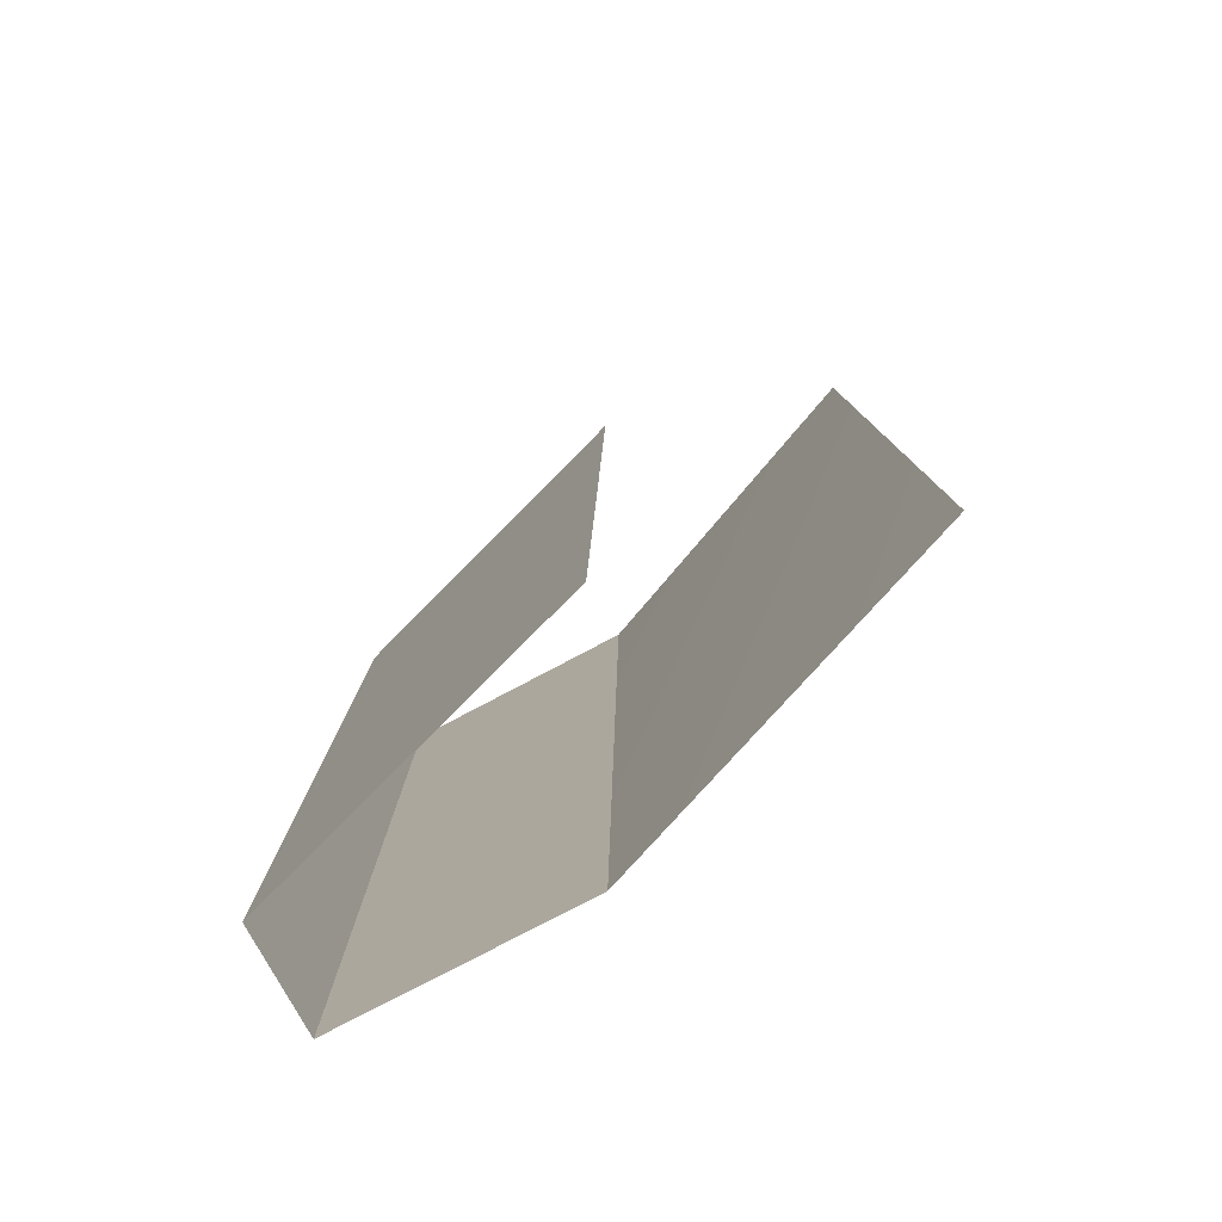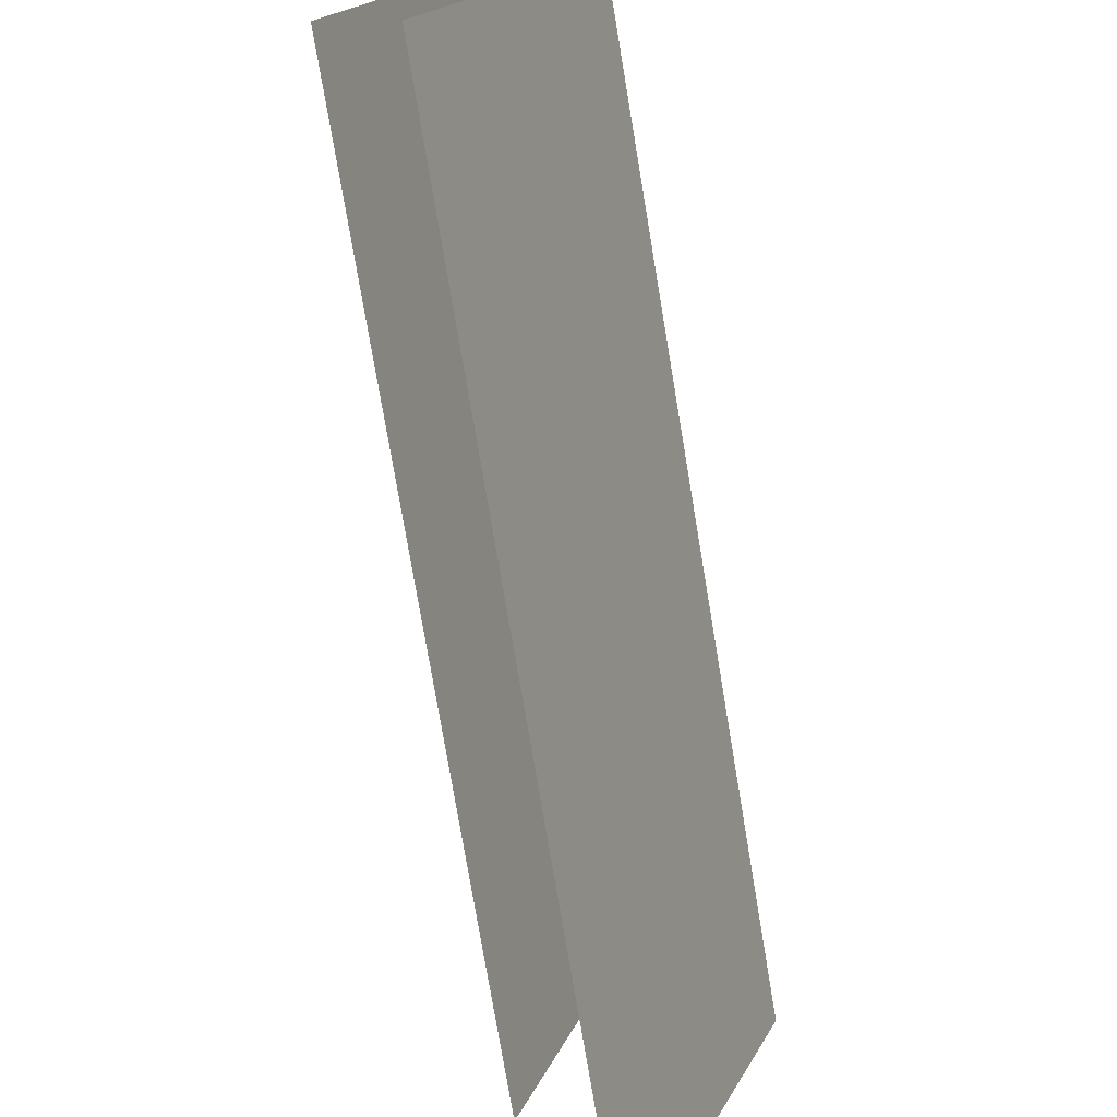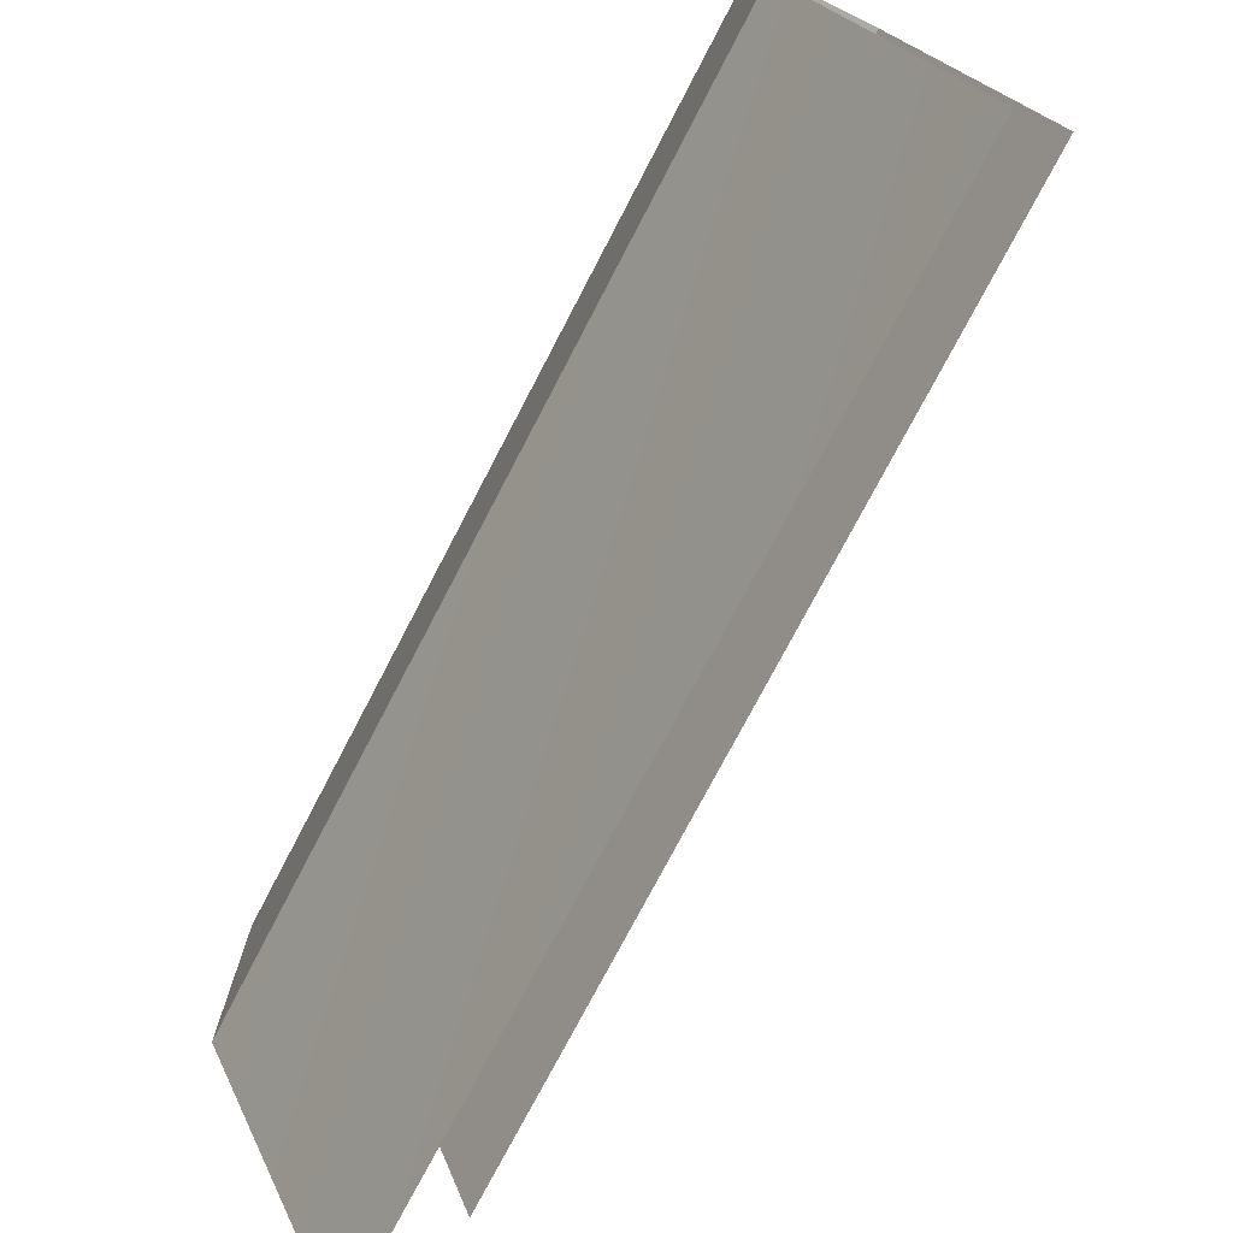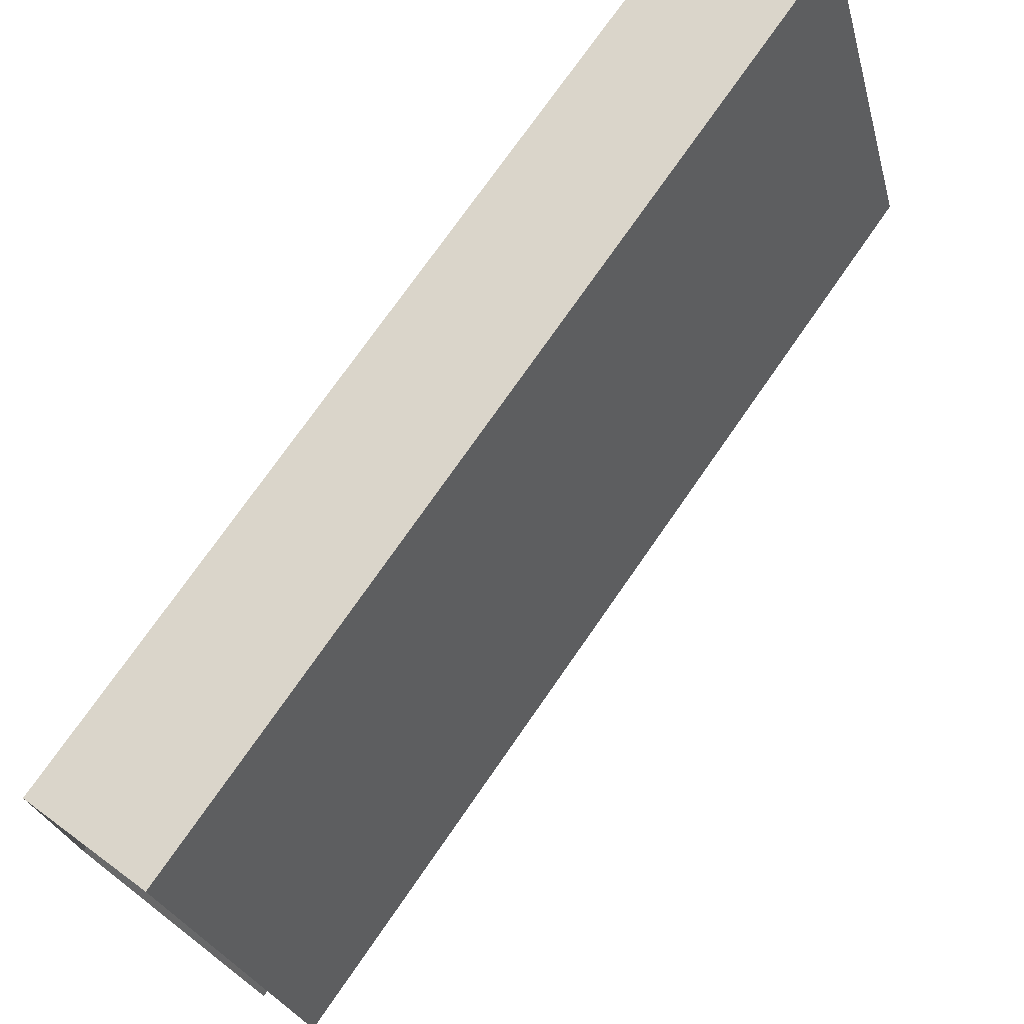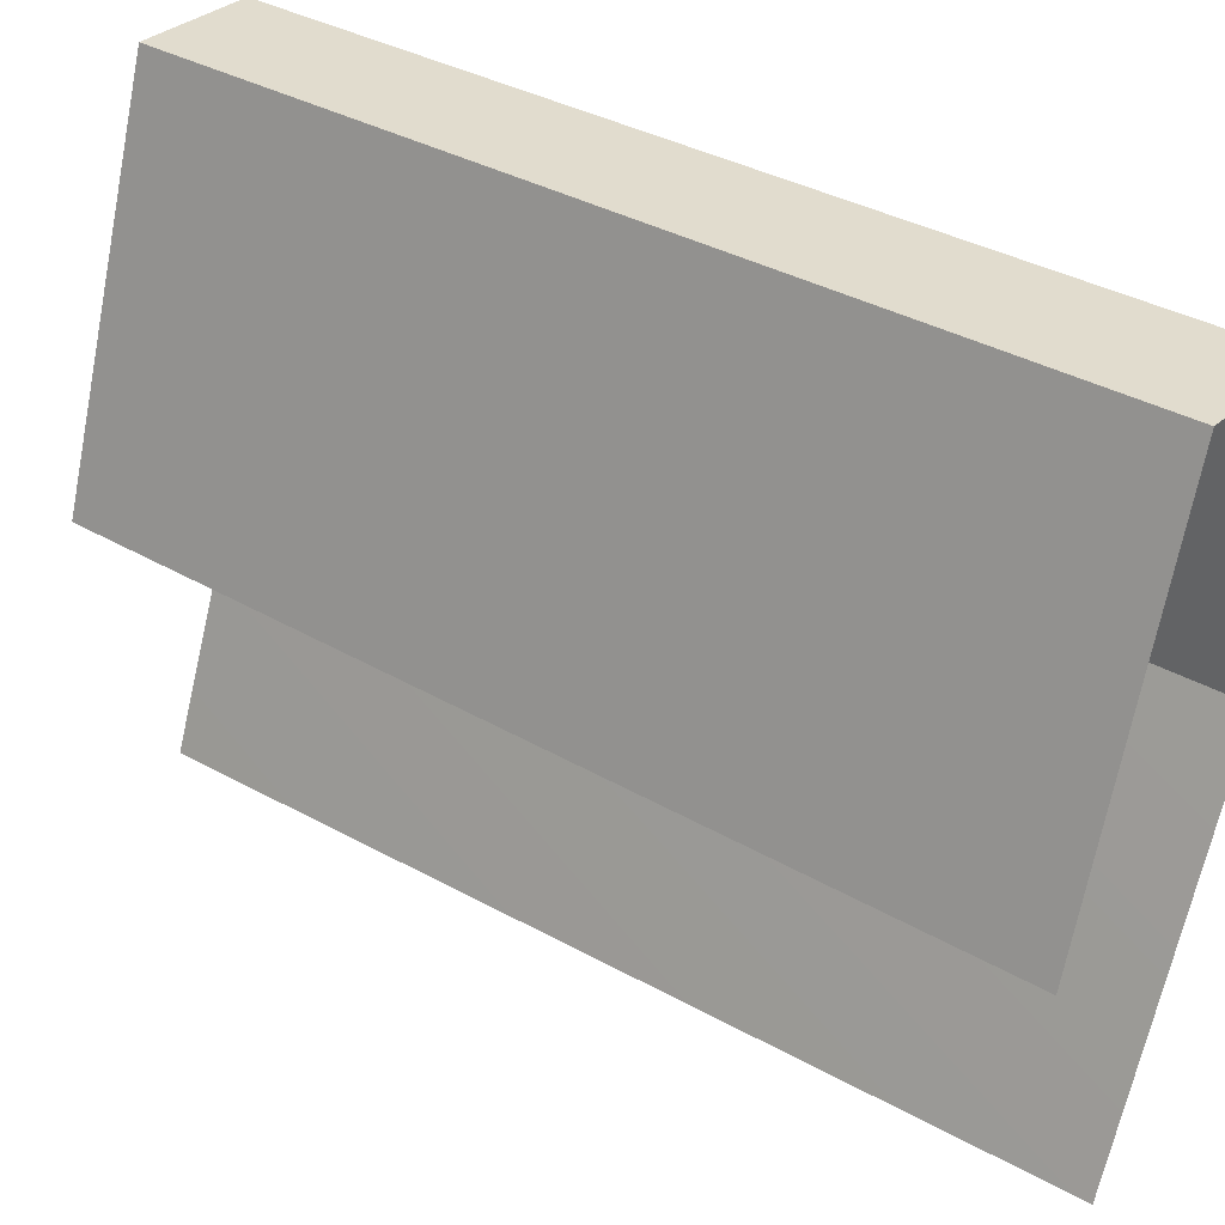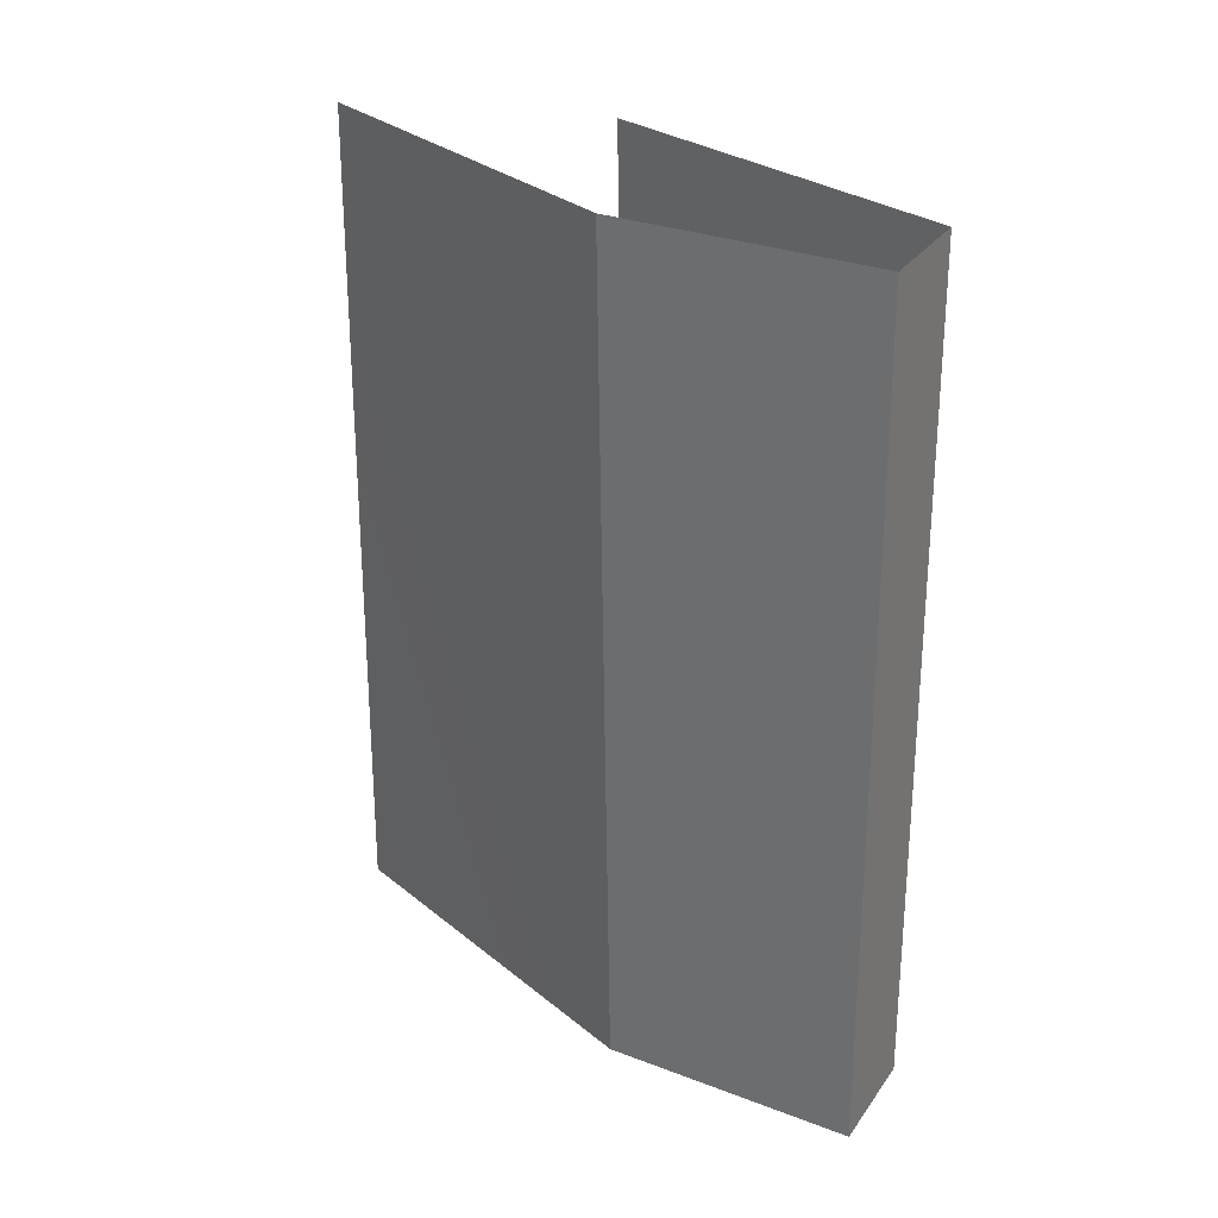
<metadata>
{"format":"obj","ext":"obj","renderer":"f3d","projection":"perspective","resolution":1024,"background":"white","views":[{"elev":-76.4,"azim":-61.9,"up":"+Z"},{"elev":-75.4,"azim":11.1,"up":"+Y"},{"elev":-76.1,"azim":154.0,"up":"+Y"},{"elev":74.2,"azim":-143.6,"up":"+Y"},{"elev":34.1,"azim":-49.9,"up":"+Y"},{"elev":30.1,"azim":118.8,"up":"+Z"}]}
</metadata>
<code>
g pb_Mesh-572450
v 1.391 1.494 1.909
v 1.345 0.9914 0.196
v 1.391 0.9914 1.909
v 1.391 1.494 1.909
v 1.345 1.494 0.196
v 1.345 0.9914 0.196
v 1.132 1.494 0.196
v 1.345 1.494 0.196
v 1.391 1.494 1.909
v 1.132 1.494 0.196
v 1.391 1.494 1.909
v 1.182 1.494 1.909
v 1.345 0.9914 0.196
v 1.123 0.3245 1.909
v 1.391 0.9914 1.909
v 1.345 0.9914 0.196
v 1.077 0.2731 0.196
v 1.123 0.3245 1.909
v 1.182 1.494 1.909
v 0.9147 0.7969 0.196
v 1.132 1.494 0.196
v 1.182 1.494 1.909
v 0.9653 0.7969 1.909
v 0.9147 0.7969 0.196
g pb_Mesh-572450_0
f 3 2 1
f 6 5 4
f 9 8 7
f 12 11 10
f 15 14 13
f 18 17 16
f 21 20 19
f 24 23 22

</code>
